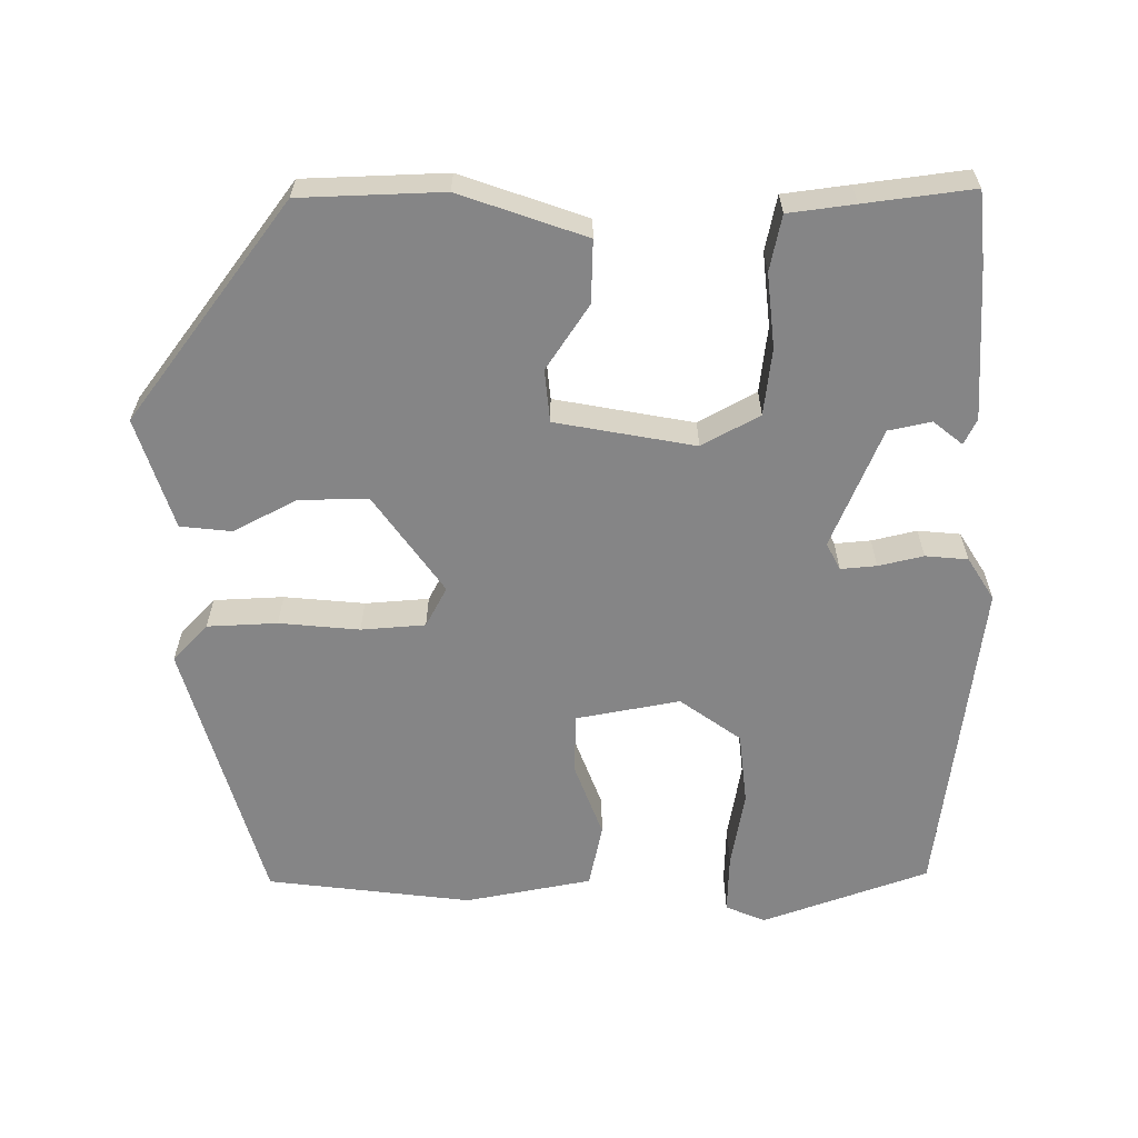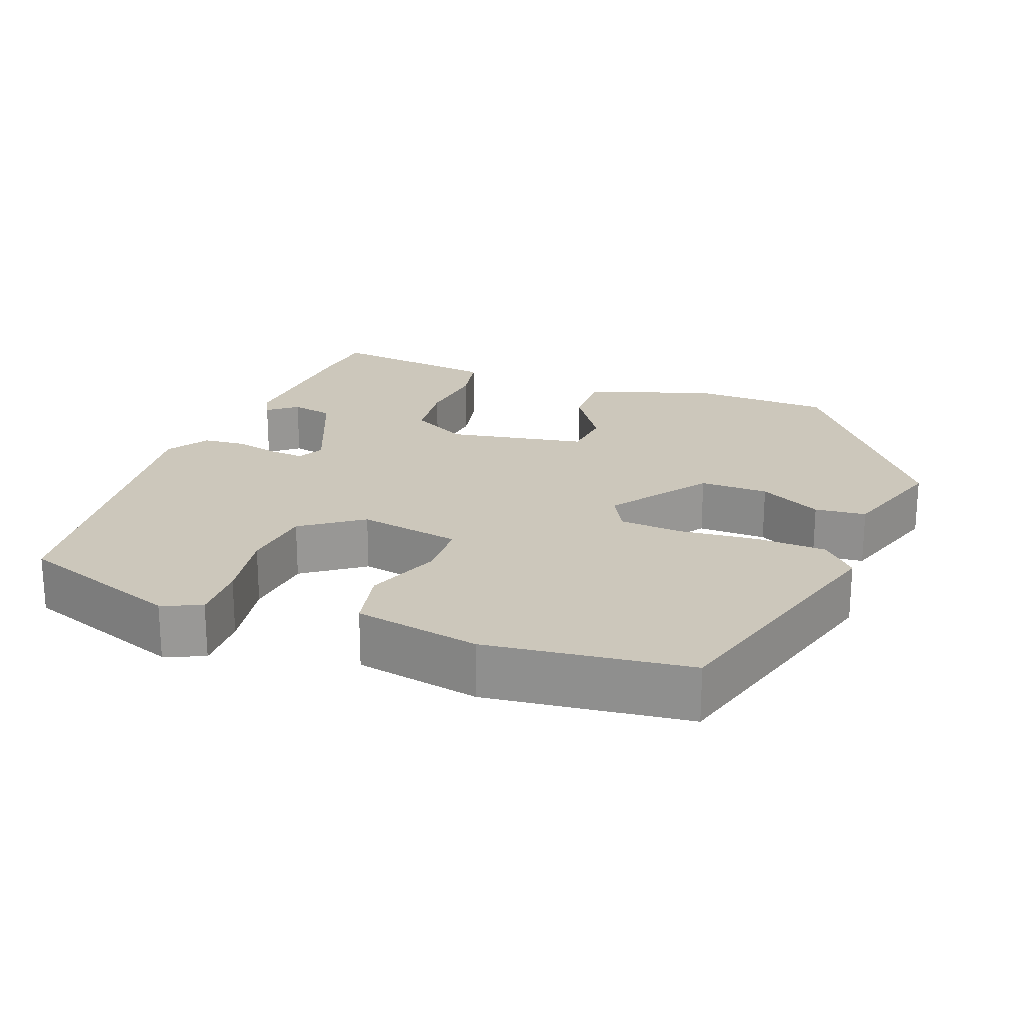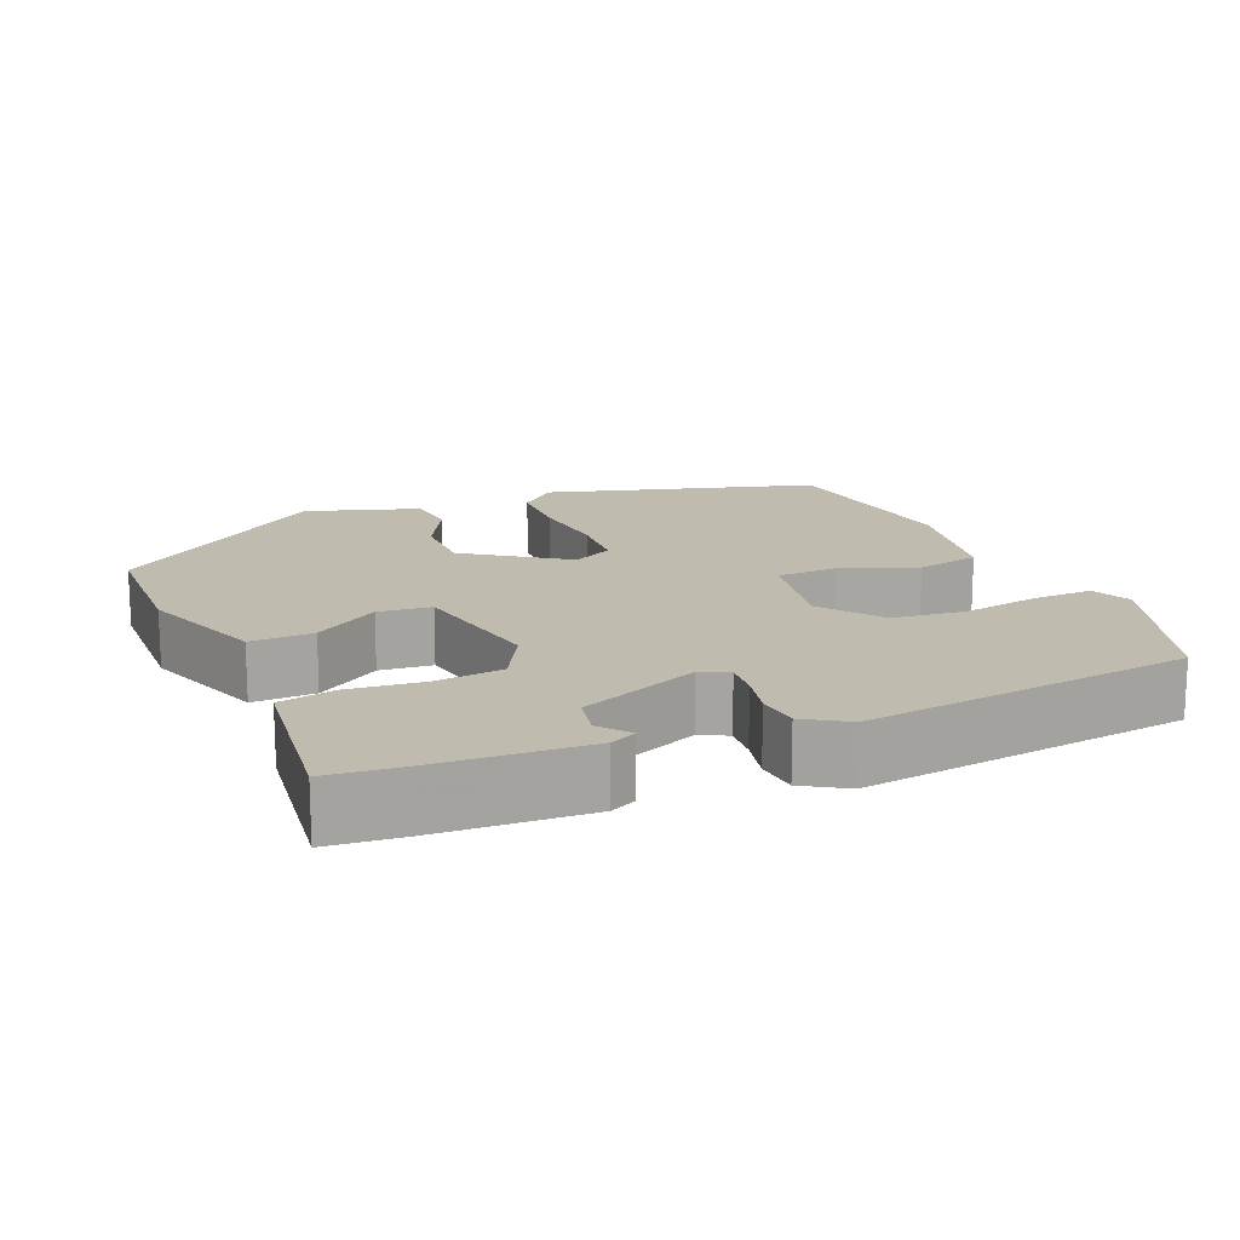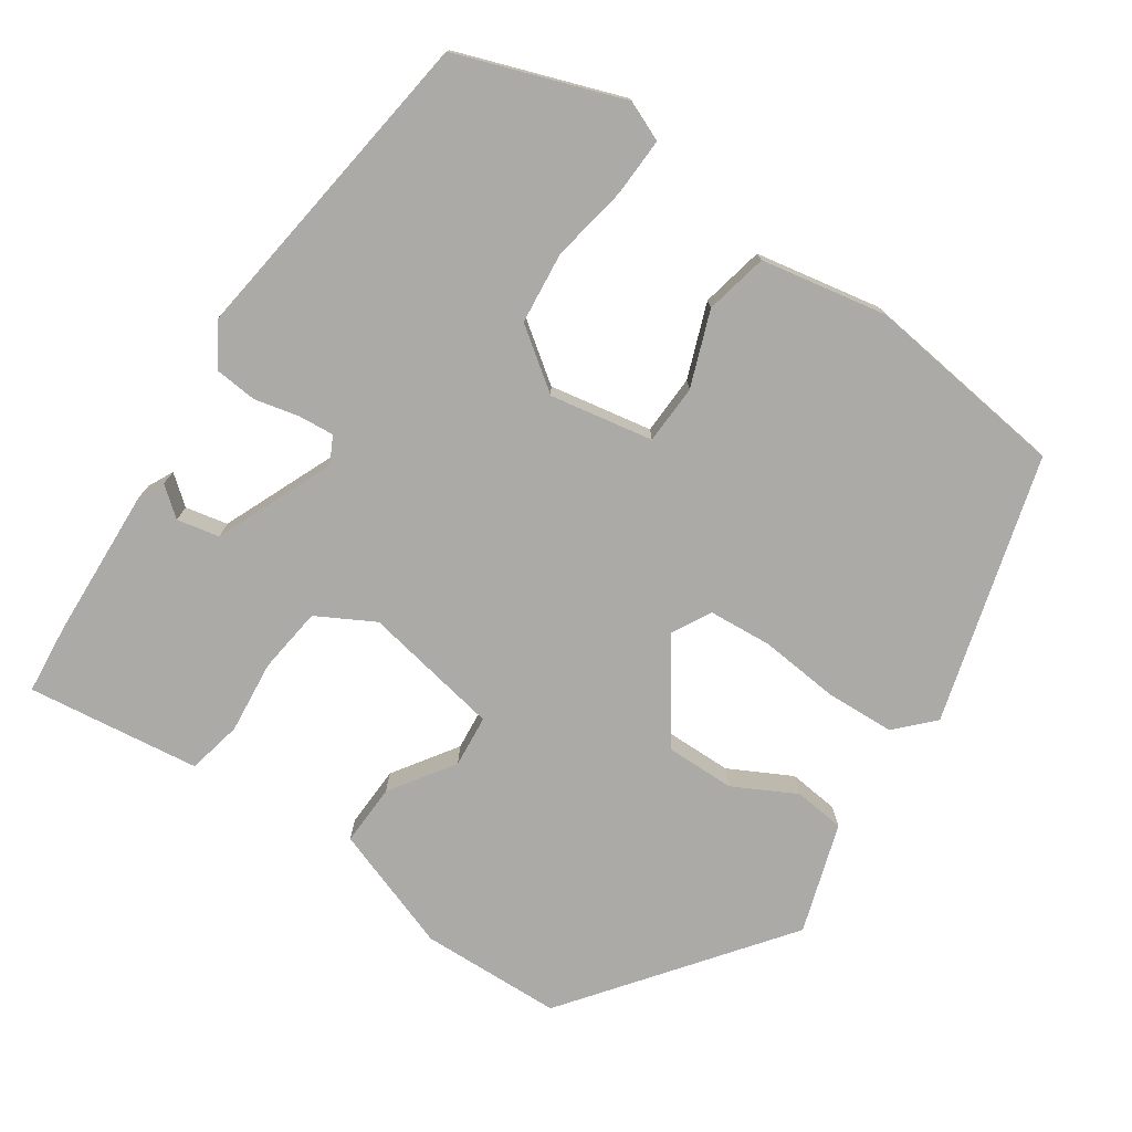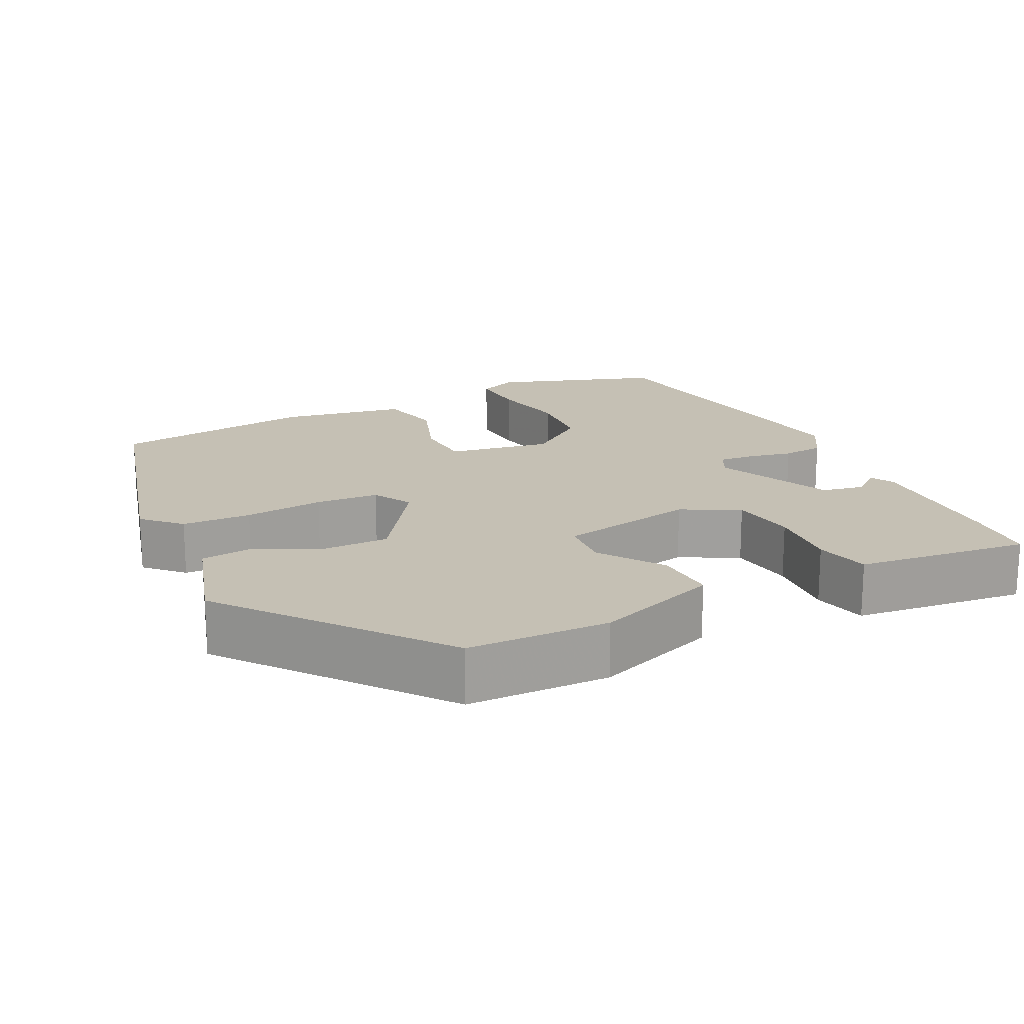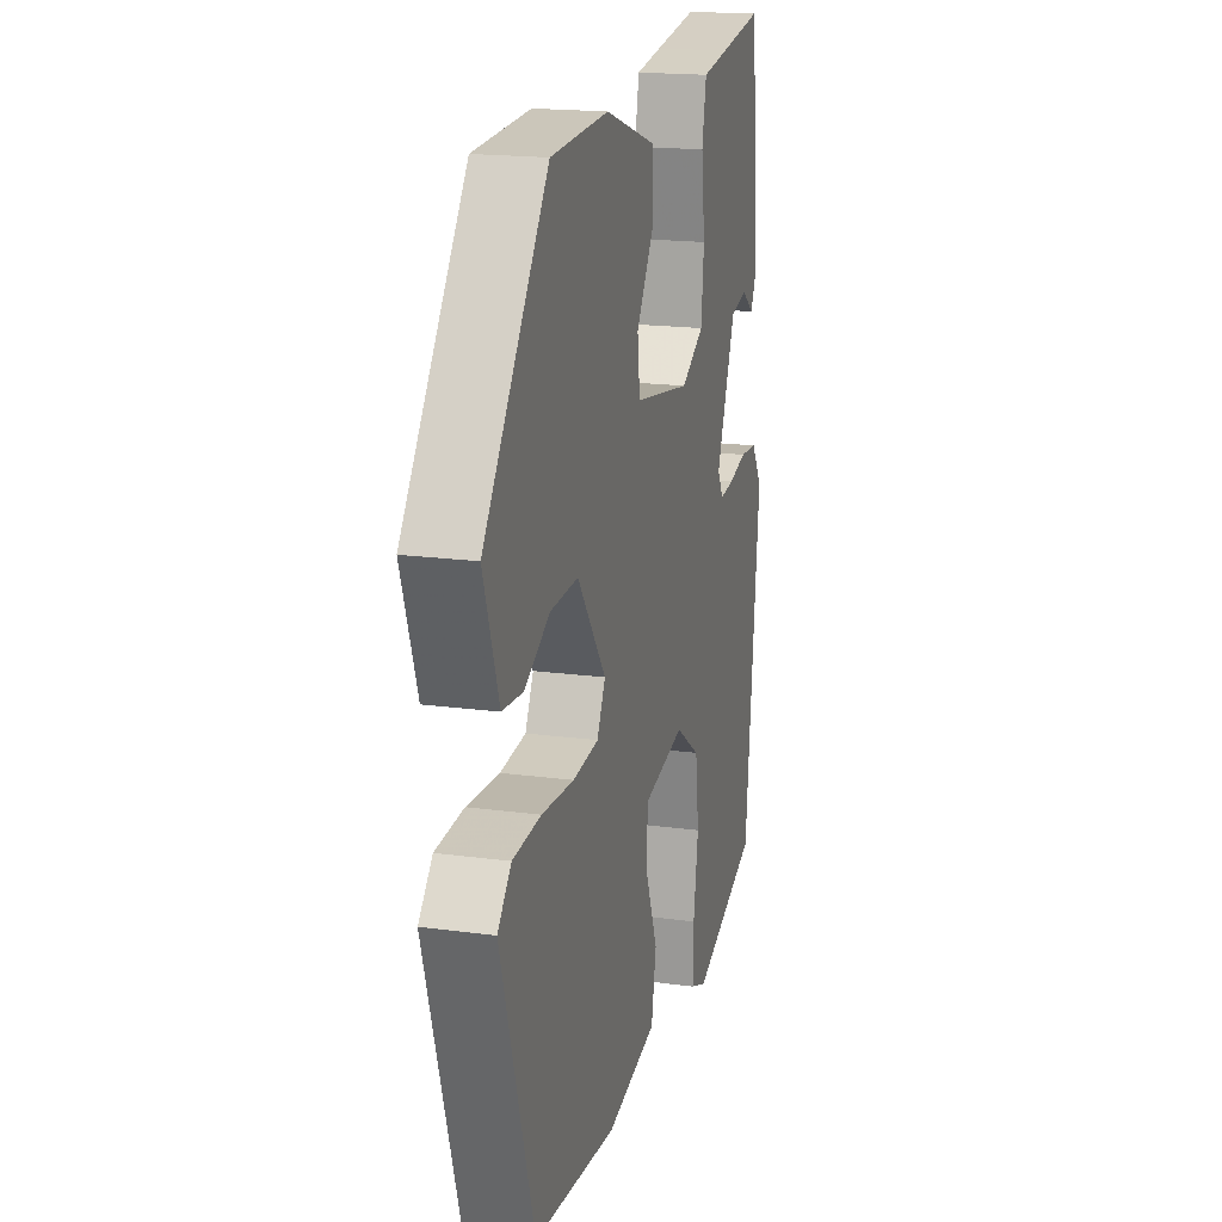
<metadata>
{"format":"obj","ext":"obj","renderer":"f3d","projection":"perspective","resolution":1024,"background":"white","views":[{"elev":-61.9,"azim":-0.8,"up":"+Y"},{"elev":21.6,"azim":-160.4,"up":"+Y"},{"elev":16.0,"azim":65.8,"up":"+Y"},{"elev":-75.7,"azim":144.6,"up":"+Y"},{"elev":18.3,"azim":-28.3,"up":"+Y"},{"elev":18.3,"azim":-75.3,"up":"+Z"}]}
</metadata>
<code>
v 0.472 0.07 0.505
v 0.483 0.07 0.411
v 0.497 0.07 0.211
v 0.481 0.07 0.177
v 0.442 0.07 0.207
v 0.386 0.07 0.194
v 0.323 0.07 0.036
v 0.342 0.07 0.001
v 0.389 0.07 0.006
v 0.448 0.07 0.021
v 0.504 0.07 0.017
v 0.54 0.07 -0.038
v 0.493 0.07 -0.468
v 0.276 0.07 -0.55
v 0.223 0.07 -0.529
v 0.224 0.07 -0.451
v 0.24 0.07 -0.349
v 0.228 0.07 -0.254
v 0.147 0.07 -0.198
v 0.011 0.07 -0.226
v 0.01 0.07 -0.305
v 0.049 0.07 -0.403
v 0.033 0.07 -0.487
v -0.133 0.07 -0.522
v -0.403 0.07 -0.494
v -0.511 0.07 -0.143
v -0.466 0.07 -0.094
v -0.374 0.07 -0.088
v -0.268 0.07 -0.096
v -0.184 0.07 -0.088
v -0.157 0.07 -0.035
v -0.251 0.07 0.092
v -0.342 0.07 0.089
v -0.424 0.07 0.044
v -0.492 0.07 0.05
v -0.542 0.07 0.195
v -0.334 0.07 0.482
v -0.146 0.07 0.492
v 0.021 0.07 0.437
v 0.02 0.07 0.355
v -0.035 0.07 0.269
v -0.027 0.07 0.2
v 0.157 0.07 0.17
v 0.232 0.07 0.213
v 0.241 0.07 0.301
v 0.229 0.07 0.398
v 0.243 0.07 0.471
v 0.33 0.07 0.484
v 0.472 0 0.505
v 0.483 0 0.411
v 0.497 0 0.211
v 0.481 0 0.177
v 0.442 0 0.207
v 0.386 0 0.194
v 0.323 0 0.036
v 0.342 0 0.001
v 0.389 0 0.006
v 0.448 0 0.021
v 0.504 0 0.017
v 0.54 0 -0.038
v 0.493 0 -0.468
v 0.276 0 -0.55
v 0.223 0 -0.529
v 0.224 0 -0.451
v 0.24 0 -0.349
v 0.228 0 -0.254
v 0.147 0 -0.198
v 0.011 0 -0.226
v 0.01 0 -0.305
v 0.049 0 -0.403
v 0.033 0 -0.487
v -0.133 0 -0.522
v -0.403 0 -0.494
v -0.511 0 -0.143
v -0.466 0 -0.094
v -0.374 0 -0.088
v -0.268 0 -0.096
v -0.184 0 -0.088
v -0.157 0 -0.035
v -0.251 0 0.092
v -0.342 0 0.089
v -0.424 0 0.044
v -0.492 0 0.05
v -0.542 0 0.195
v -0.334 0 0.482
v -0.146 0 0.492
v 0.021 0 0.437
v 0.02 0 0.355
v -0.035 0 0.269
v -0.027 0 0.2
v 0.157 0 0.17
v 0.232 0 0.213
v 0.241 0 0.301
v 0.229 0 0.398
v 0.243 0 0.471
v 0.33 0 0.484
f 1 2 3
f 48 1 3
f 47 48 3
f 46 47 3
f 45 46 3
f 44 45 3
f 39 40 41
f 38 39 41
f 37 38 41
f 36 37 41
f 35 36 41
f 34 35 41
f 33 34 41
f 32 33 41 42
f 31 32 42 43
f 27 28 29
f 26 27 29
f 25 26 29
f 24 25 29
f 23 24 29
f 22 23 29
f 21 22 29
f 20 21 29 30
f 31 43 44
f 30 31 44
f 20 30 44
f 19 20 44
f 15 16 17
f 14 15 17
f 13 14 17
f 12 13 17
f 11 12 17
f 10 11 17
f 9 10 17
f 8 9 17 18
f 3 4 5
f 44 3 5
f 44 5 6
f 19 44 6 7
f 7 8 18 19
f 51 50 49
f 51 49 96
f 51 96 95
f 51 95 94
f 51 94 93
f 51 93 92
f 89 88 87
f 89 87 86
f 89 86 85
f 89 85 84
f 89 84 83
f 89 83 82
f 89 82 81
f 90 89 81 80
f 91 90 80 79
f 77 76 75
f 77 75 74
f 77 74 73
f 77 73 72
f 77 72 71
f 77 71 70
f 77 70 69
f 78 77 69 68
f 92 91 79
f 92 79 78
f 92 78 68
f 92 68 67
f 65 64 63
f 65 63 62
f 65 62 61
f 65 61 60
f 65 60 59
f 65 59 58
f 65 58 57
f 66 65 57 56
f 53 52 51
f 53 51 92
f 54 53 92
f 55 54 92 67
f 67 66 56 55
f 1 49 50 2
f 2 50 51 3
f 3 51 52 4
f 4 52 53 5
f 5 53 54 6
f 6 54 55 7
f 7 55 56 8
f 8 56 57 9
f 9 57 58 10
f 10 58 59 11
f 11 59 60 12
f 12 60 61 13
f 13 61 62 14
f 14 62 63 15
f 15 63 64 16
f 16 64 65 17
f 17 65 66 18
f 18 66 67 19
f 19 67 68 20
f 20 68 69 21
f 21 69 70 22
f 22 70 71 23
f 23 71 72 24
f 24 72 73 25
f 25 73 74 26
f 26 74 75 27
f 27 75 76 28
f 28 76 77 29
f 29 77 78 30
f 30 78 79 31
f 31 79 80 32
f 32 80 81 33
f 33 81 82 34
f 34 82 83 35
f 35 83 84 36
f 36 84 85 37
f 37 85 86 38
f 38 86 87 39
f 39 87 88 40
f 40 88 89 41
f 41 89 90 42
f 42 90 91 43
f 43 91 92 44
f 44 92 93 45
f 45 93 94 46
f 46 94 95 47
f 47 95 96 48
f 48 96 49 1

</code>
